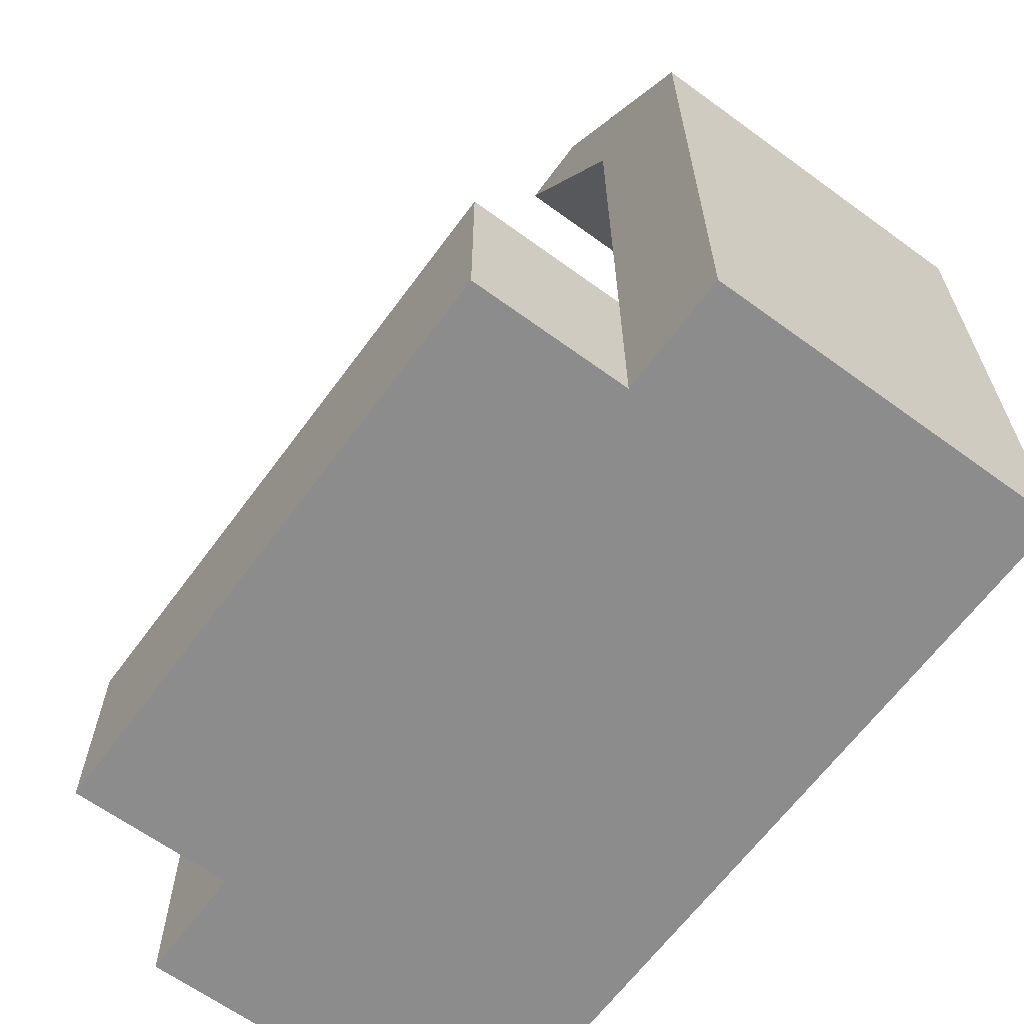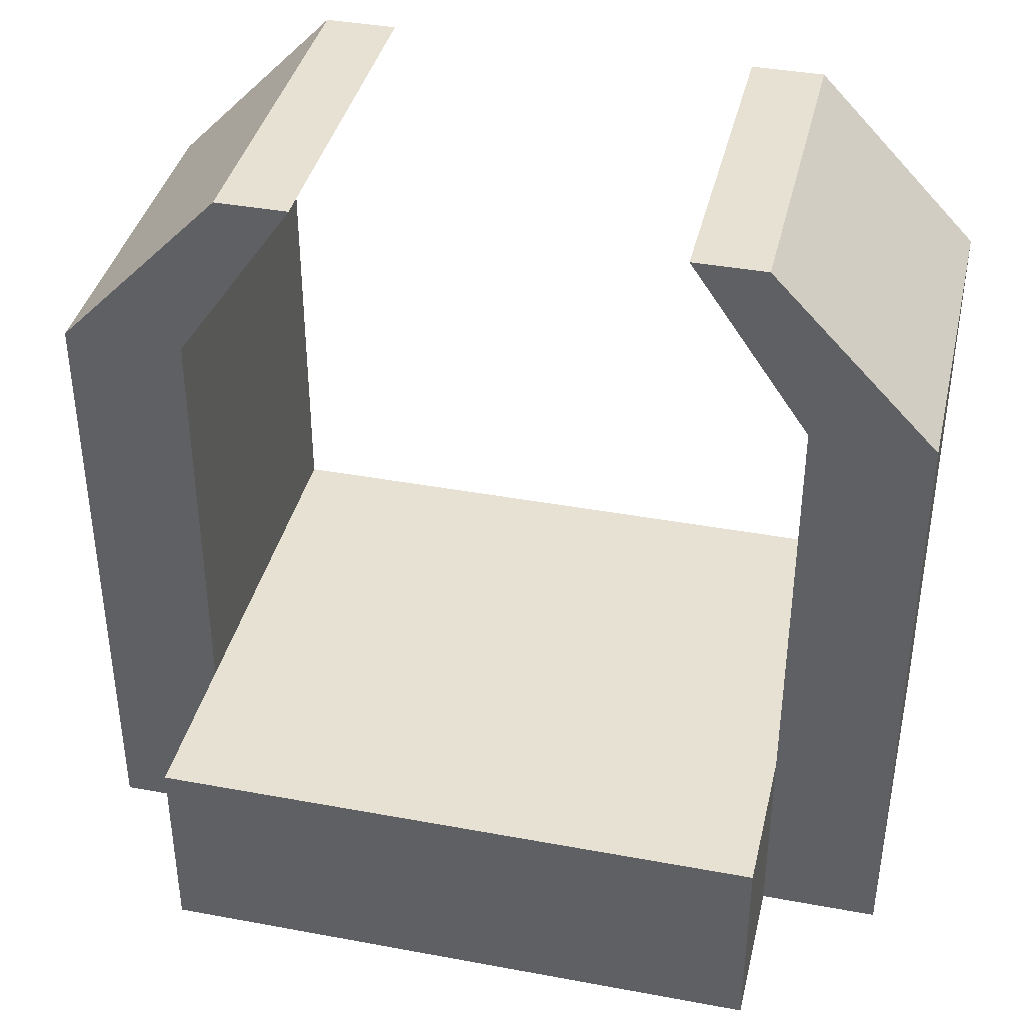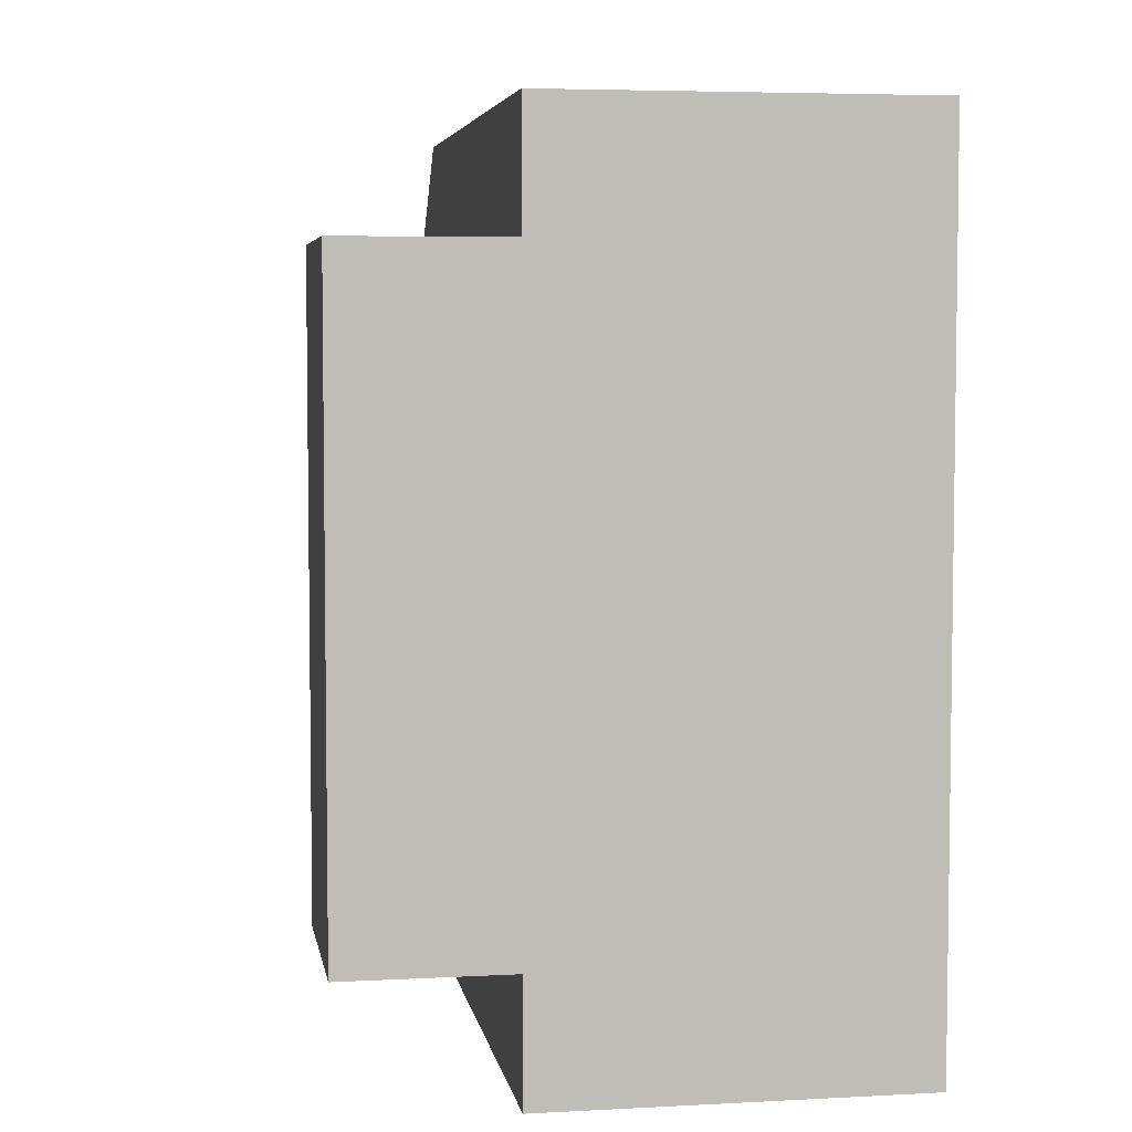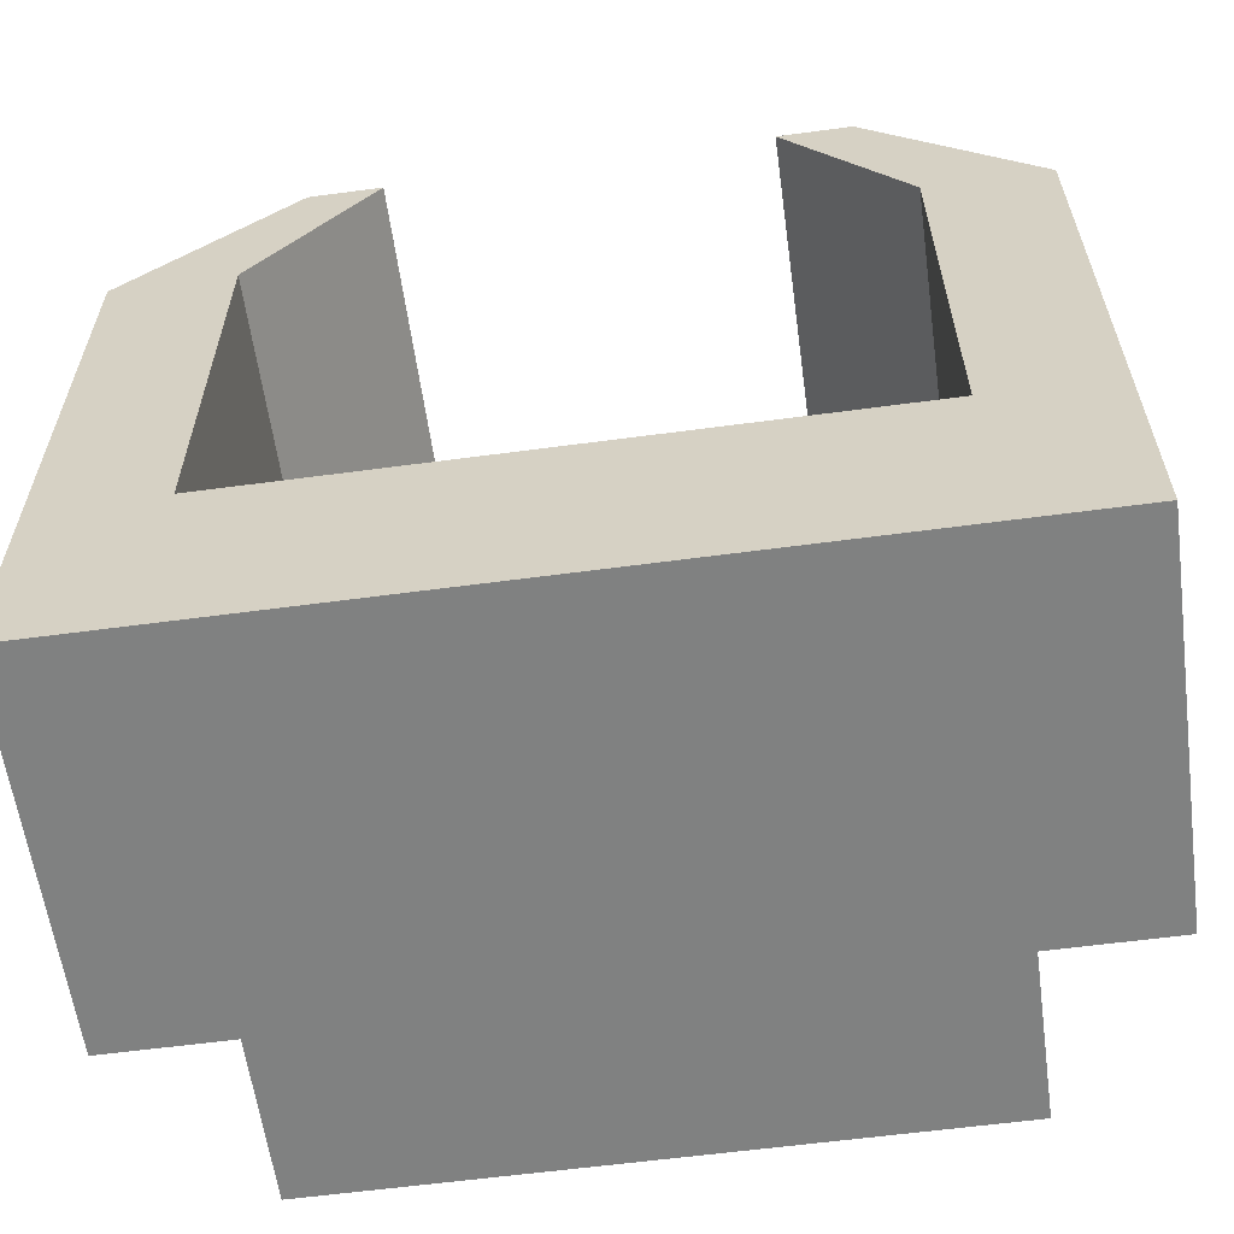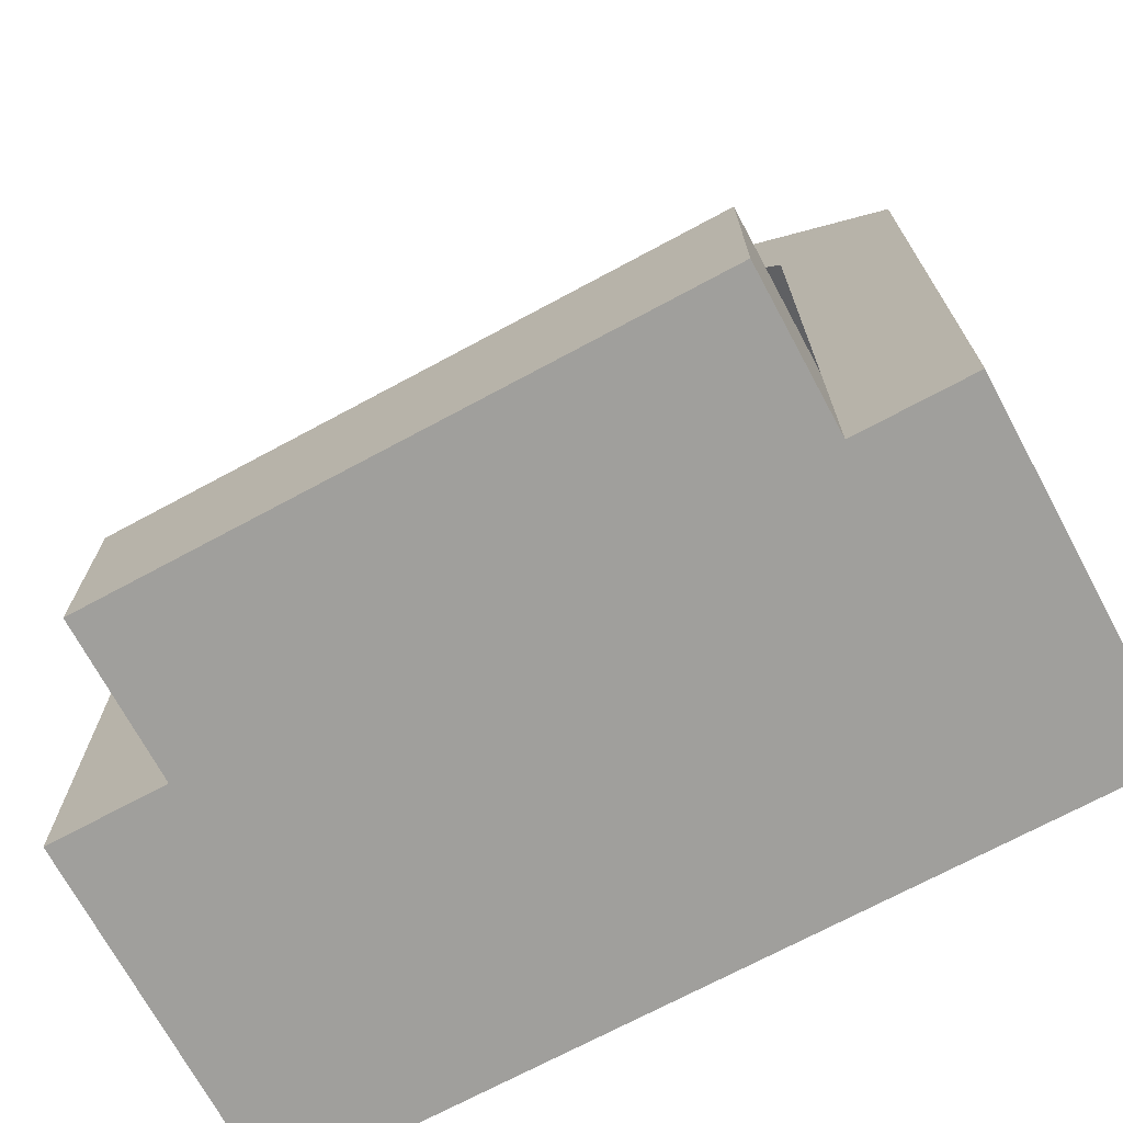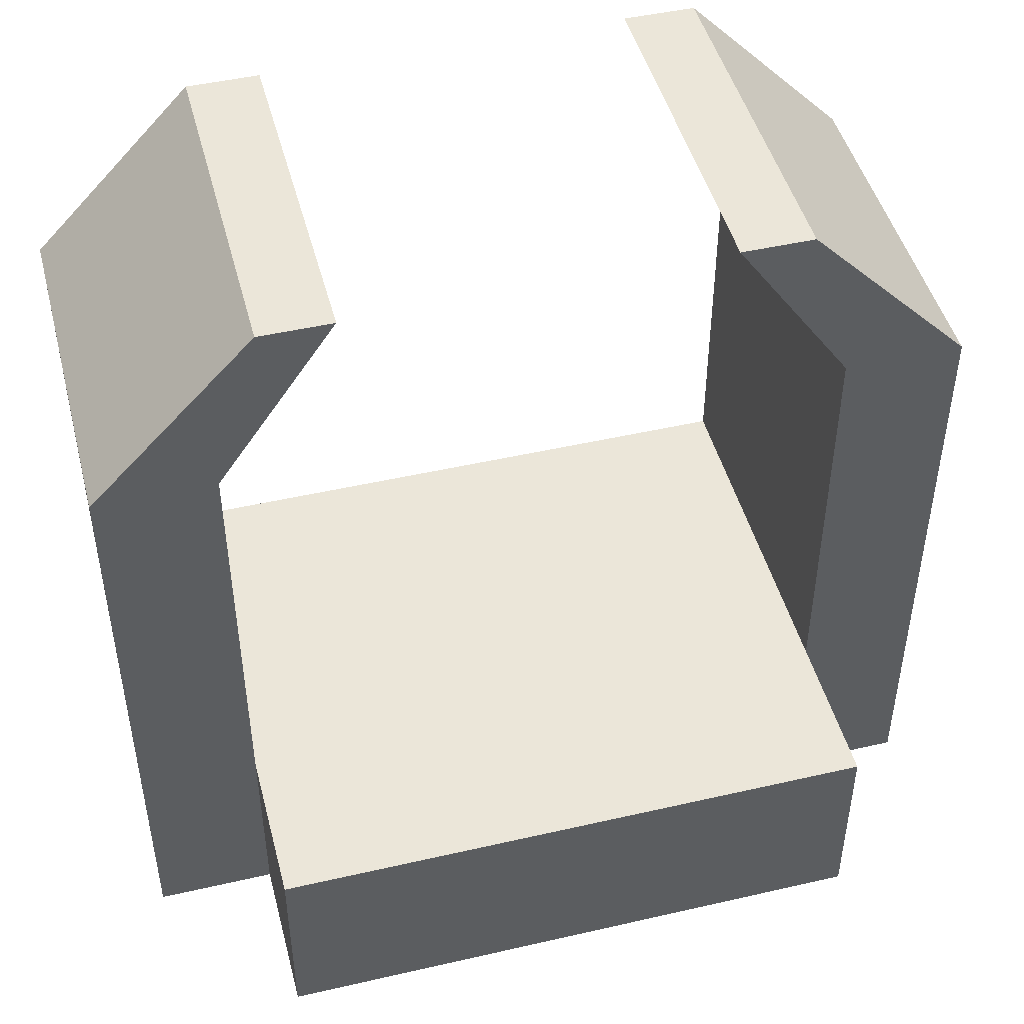
<metadata>
{"format":"obj","ext":"obj","renderer":"f3d","projection":"perspective","resolution":1024,"background":"white","views":[{"elev":-64.2,"azim":-36.3,"up":"+Y"},{"elev":38.9,"azim":-76.9,"up":"+Y"},{"elev":5.1,"azim":-9.5,"up":"+Z"},{"elev":-60.3,"azim":97.8,"up":"+Y"},{"elev":-71.2,"azim":-61.7,"up":"+Y"},{"elev":47.0,"azim":-104.6,"up":"+Y"}]}
</metadata>
<code>
o Platform19
g Platform19
v 7.997 -1.81 7.925
v 3.639 -1.81 7.925
v 7.997 0.5716 7.925
v 3.639 0.5716 7.925
v 1.728 -1.81 6.515
v 1.728 -1.81 -0.6907
v 1.728 0.5716 6.515
v 1.728 0.5716 -0.6907
v 3.639 -1.81 -2.1
v 7.997 -1.81 -2.1
v 3.639 0.5716 -2.1
v 7.997 0.5716 -2.1
v 7.997 -1.81 -0.6907
v 7.997 -1.81 6.515
v 7.997 0.5716 -0.6907
v 7.997 0.5716 6.515
v 3.639 0.5716 6.515
v 3.639 0.5716 -0.6907
v 3.639 -1.81 -0.6907
v 3.639 -1.81 6.515
v 3.639 7.64 5.105
v 7.997 7.64 5.105
v 3.639 7.64 5.963
v 7.997 7.64 5.963
v 7.997 7.64 0.7189
v 3.639 7.64 0.7189
v 7.997 7.64 -0.1393
v 3.639 7.64 -0.1393
v 3.639 5.608 6.515
v 7.997 5.608 6.515
v 3.639 5.608 7.925
v 7.997 5.608 7.925
v 7.997 5.608 -0.6907
v 3.639 5.608 -0.6907
v 7.997 5.608 -2.1
v 3.639 5.608 -2.1
f 3 4 2 1
f 7 8 6 5
f 11 12 10 9
f 15 16 14 13
f 15 18 17 16
f 14 20 19 13
f 1 2 20 14
f 3 1 14 16
f 2 4 17 20
f 23 24 22 21
f 9 10 13 19
f 11 9 19 18
f 10 12 15 13
f 27 28 26 25
f 29 30 16 17
f 31 29 17 4
f 30 32 3 16
f 32 31 4 3
f 33 34 18 15
f 35 33 15 12
f 34 36 11 18
f 36 35 12 11
f 21 22 30 29
f 23 21 29 31
f 22 24 32 30
f 24 23 31 32
f 25 26 34 33
f 27 25 33 35
f 26 28 36 34
f 28 27 35 36
f 5 6 19 20
f 7 5 20 17
f 6 8 18 19
f 8 7 17 18

</code>
